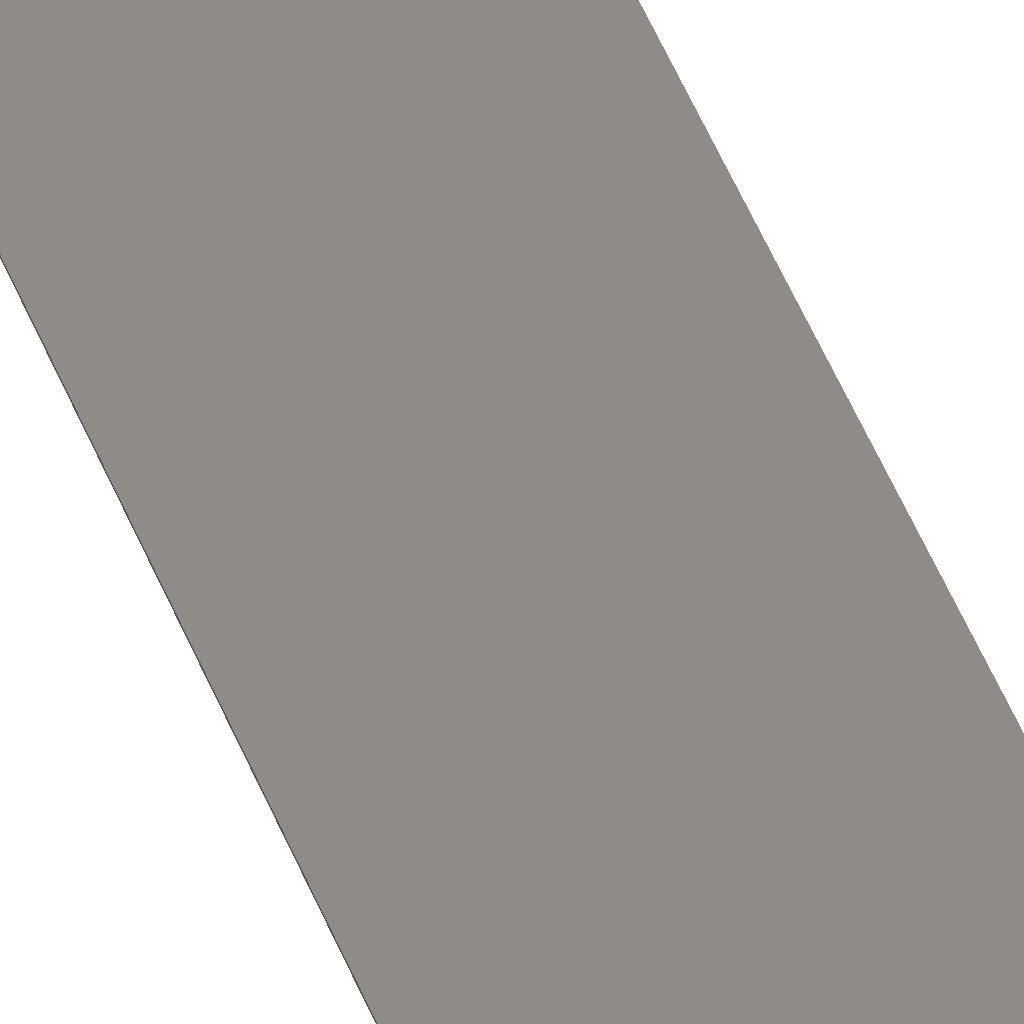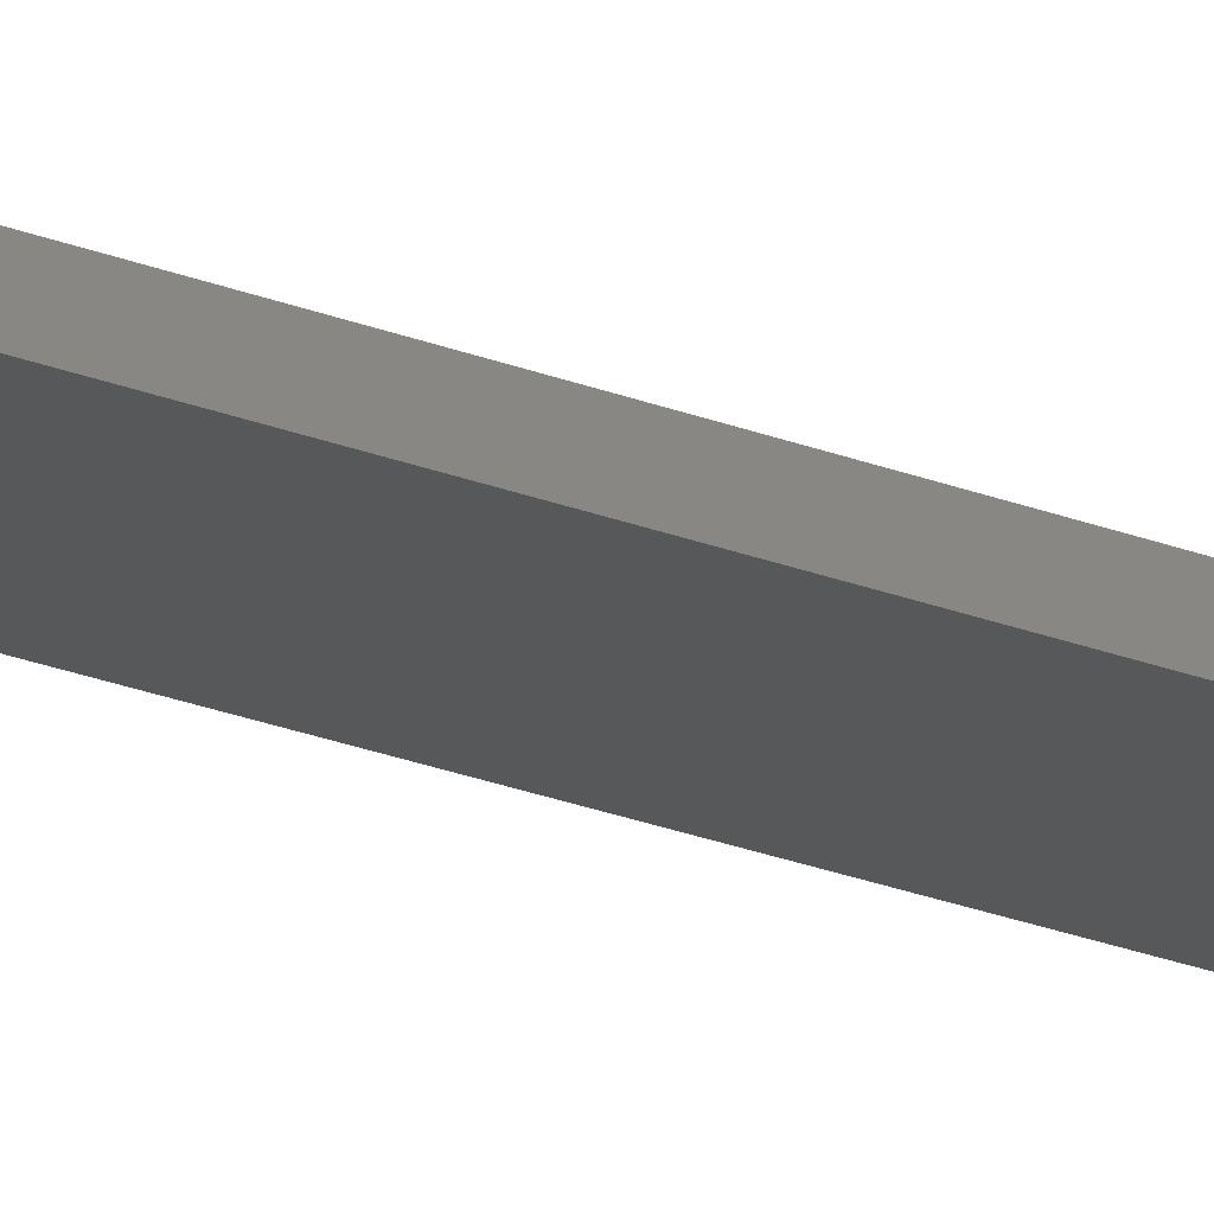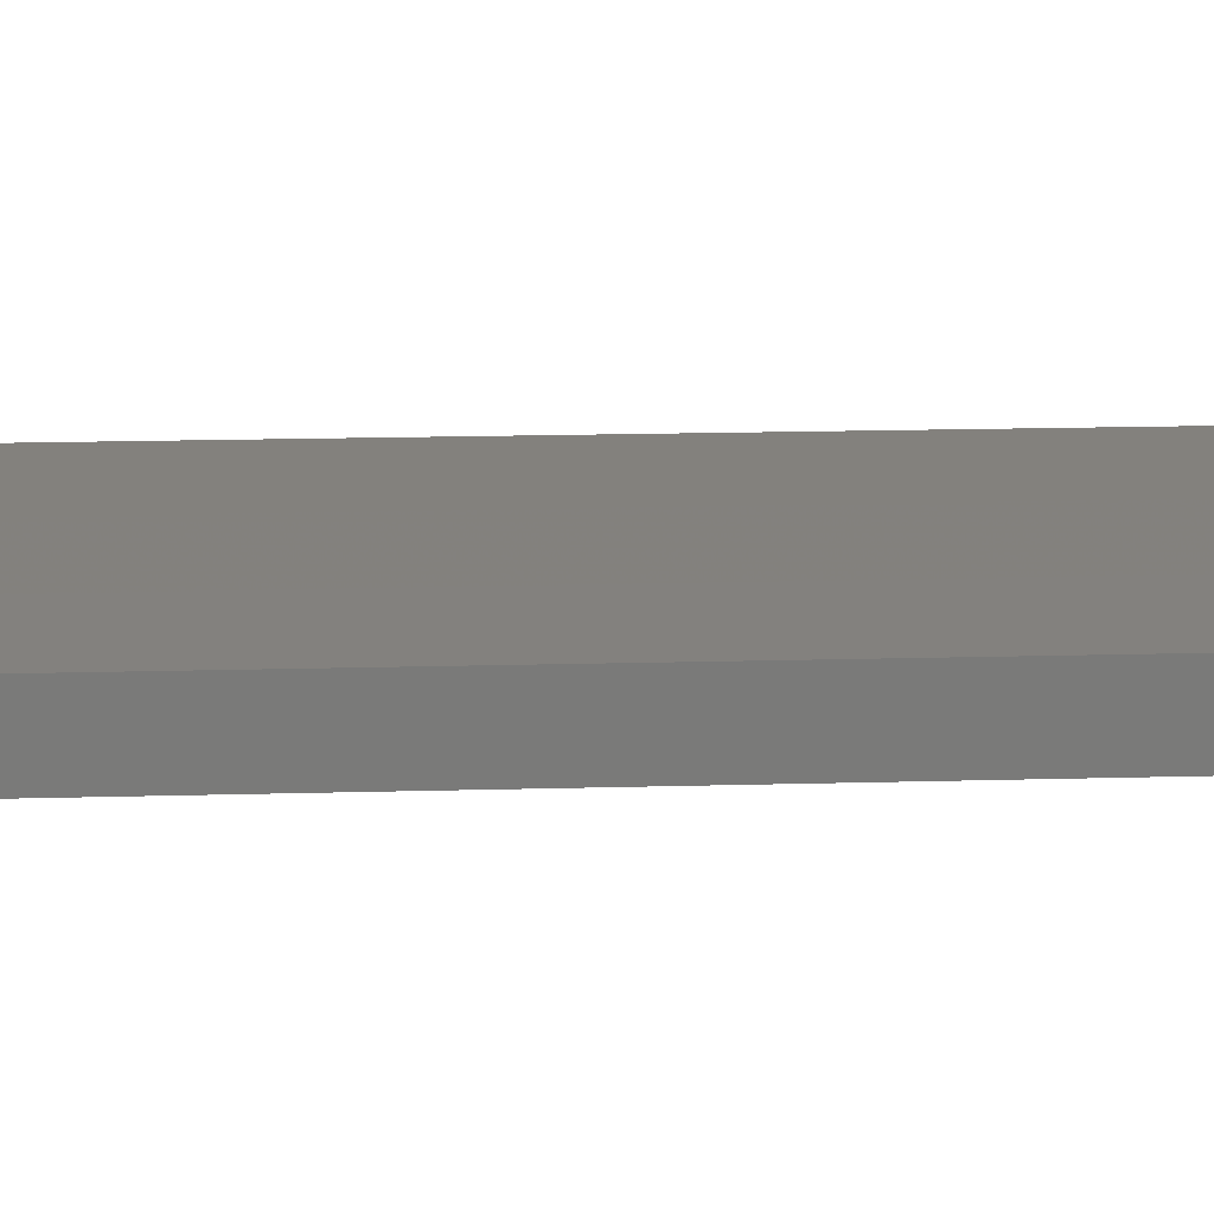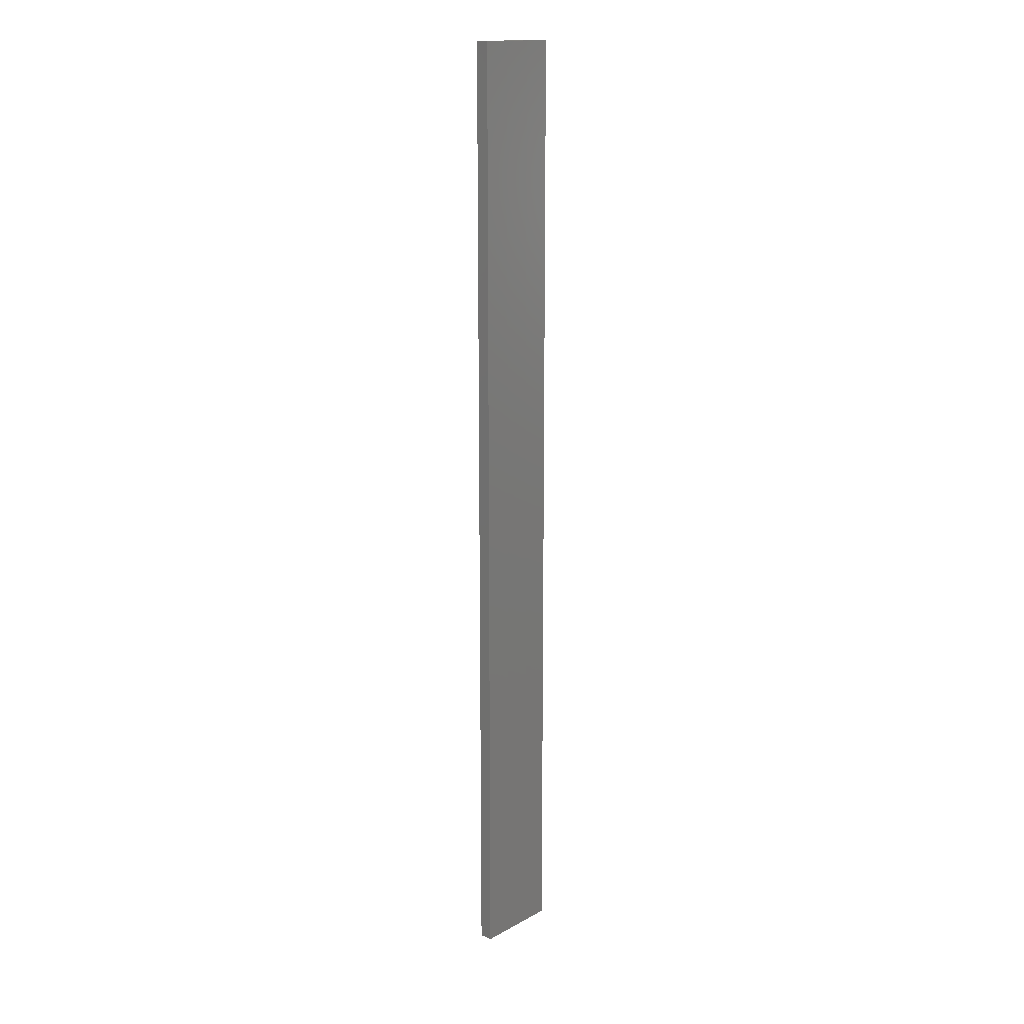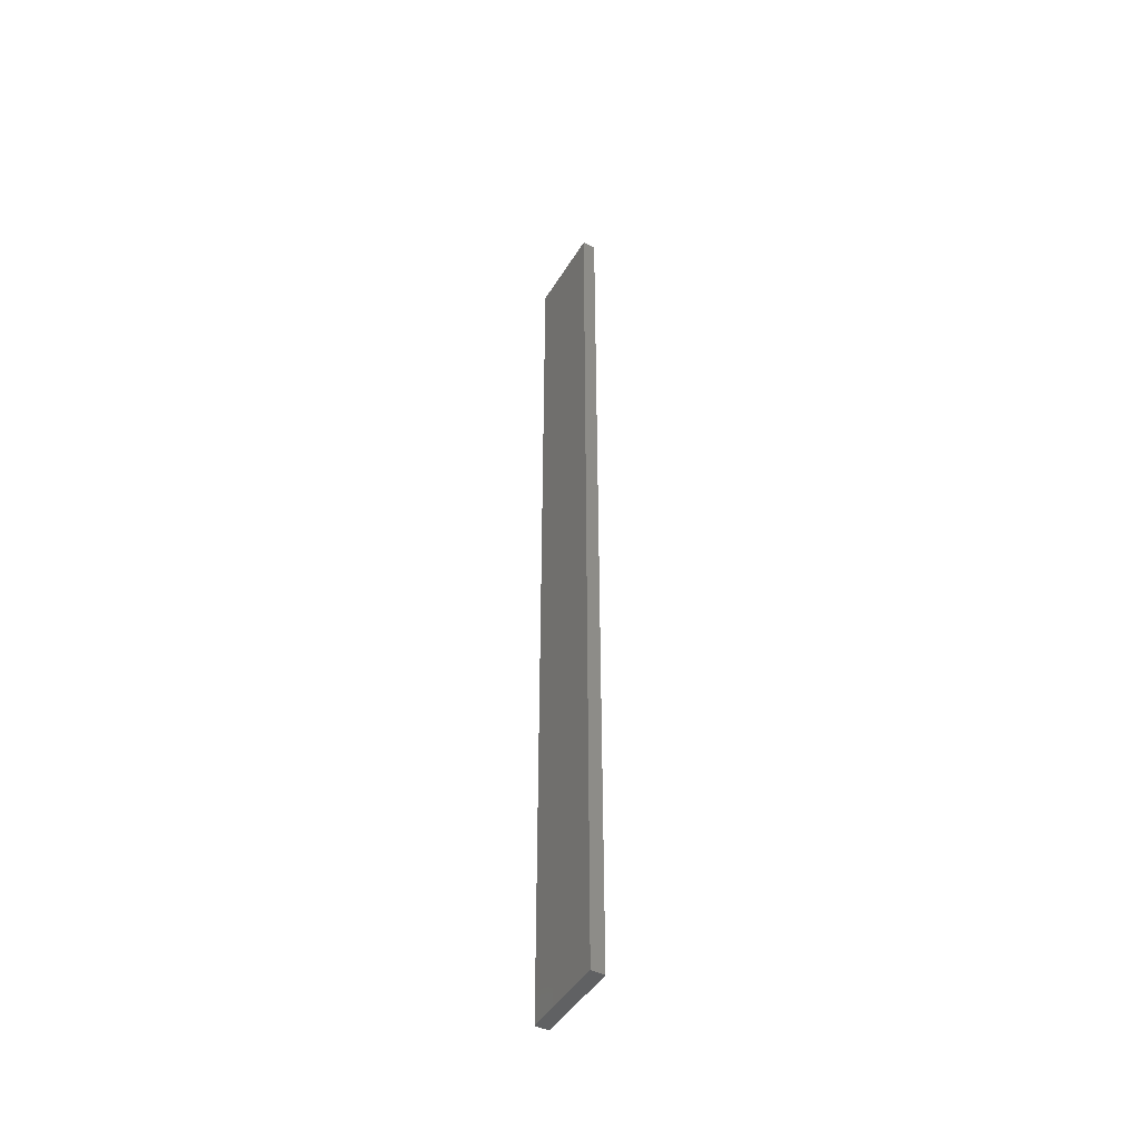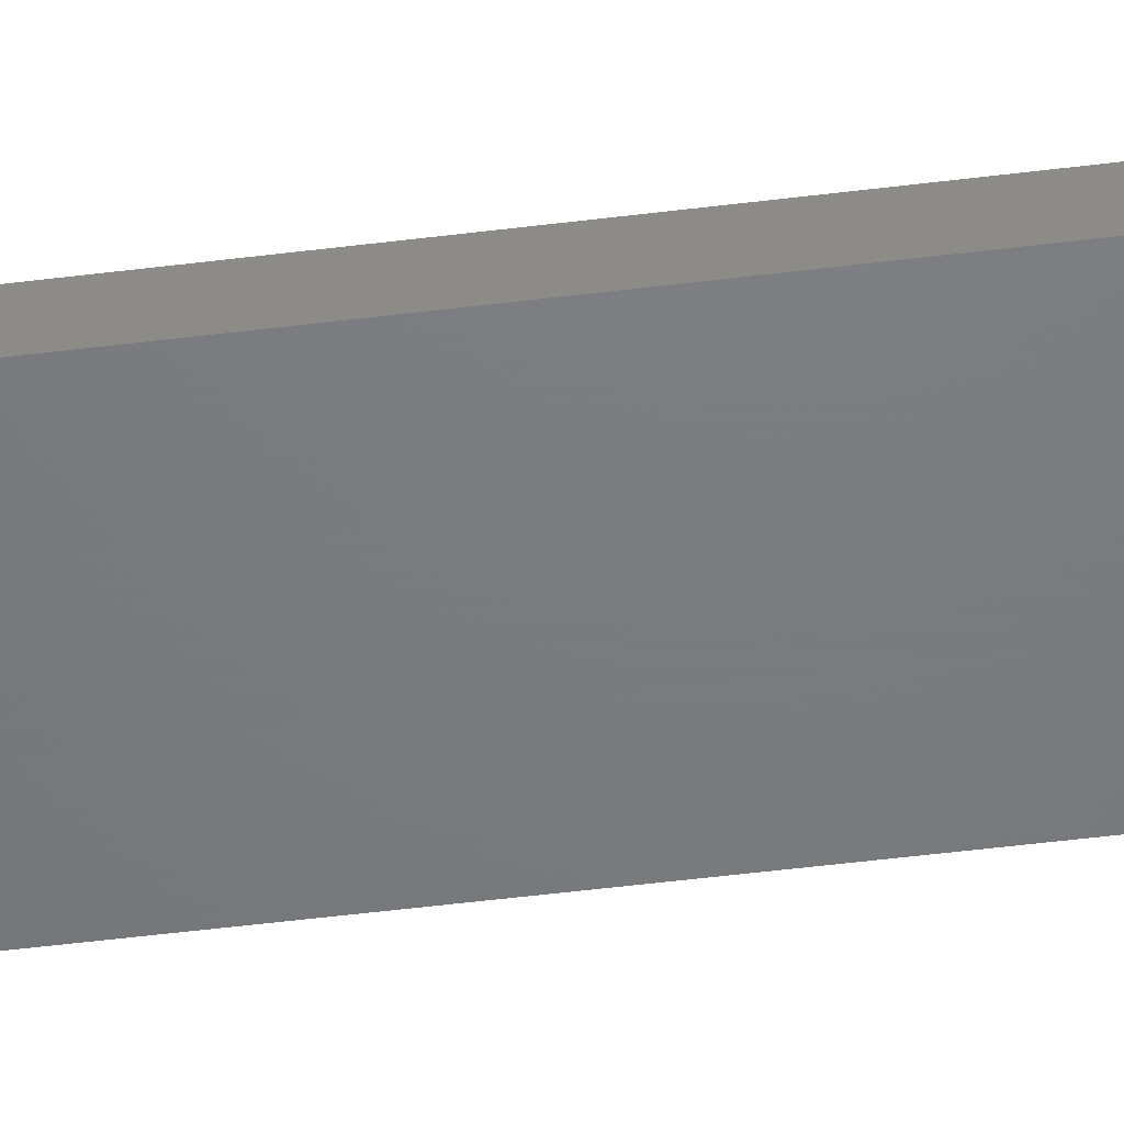
<metadata>
{"format":"stl","ext":"stl","renderer":"f3d","projection":"perspective","resolution":1024,"background":"white","views":[{"elev":56.3,"azim":157.1,"up":"+Y"},{"elev":-29.3,"azim":61.3,"up":"+Y"},{"elev":4.1,"azim":77.0,"up":"+Y"},{"elev":15.5,"azim":119.5,"up":"+Z"},{"elev":-46.1,"azim":48.1,"up":"+Z"},{"elev":-38.5,"azim":-80.3,"up":"+Y"}]}
</metadata>
<code>
# stl→obj: 16 verts, 28 faces
v 19.26 2.355 -174.1
v 19.15 2.377 -174.1
v 19.15 2.377 -170.5
v 19.26 2.355 -170.5
v 19.37 2.332 -174.1
v 19.37 2.332 -170.5
v 19.47 2.309 -170.5
v 19.47 2.309 -174.1
v 19.46 2.26 -174.1
v 19.46 2.26 -170.5
v 19.14 2.328 -170.5
v 19.25 2.306 -174.1
v 19.25 2.306 -170.5
v 19.36 2.283 -170.5
v 19.14 2.328 -174.1
v 19.36 2.283 -174.1
f 1 2 3
f 1 3 4
f 5 4 6
f 5 6 7
f 5 1 4
f 8 5 7
f 8 7 9
f 7 10 9
f 11 12 13
f 13 12 14
f 15 12 11
f 14 16 10
f 12 16 14
f 16 9 10
f 15 11 2
f 11 3 2
f 6 14 10
f 6 10 7
f 4 13 14
f 4 14 6
f 3 11 13
f 3 13 4
f 9 16 8
f 16 5 8
f 16 12 5
f 12 1 5
f 15 2 12
f 12 2 1

</code>
